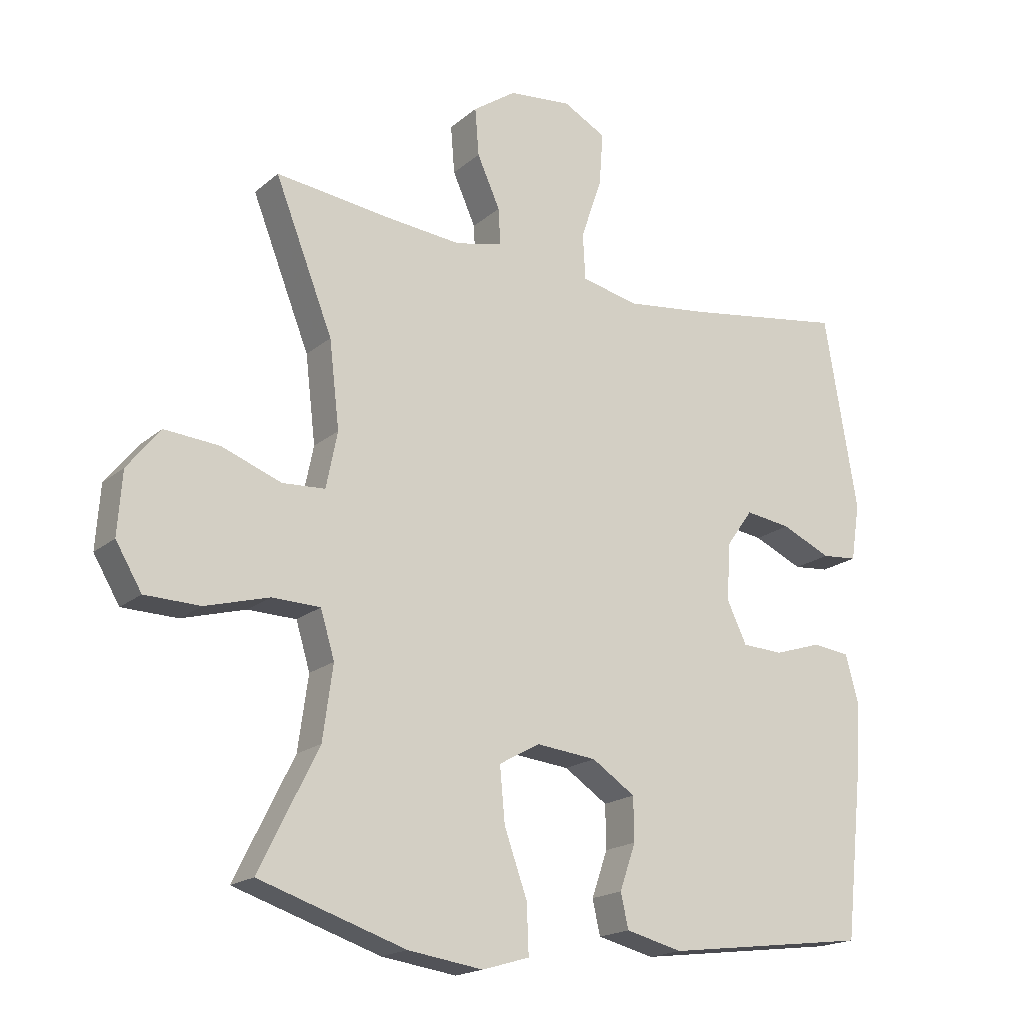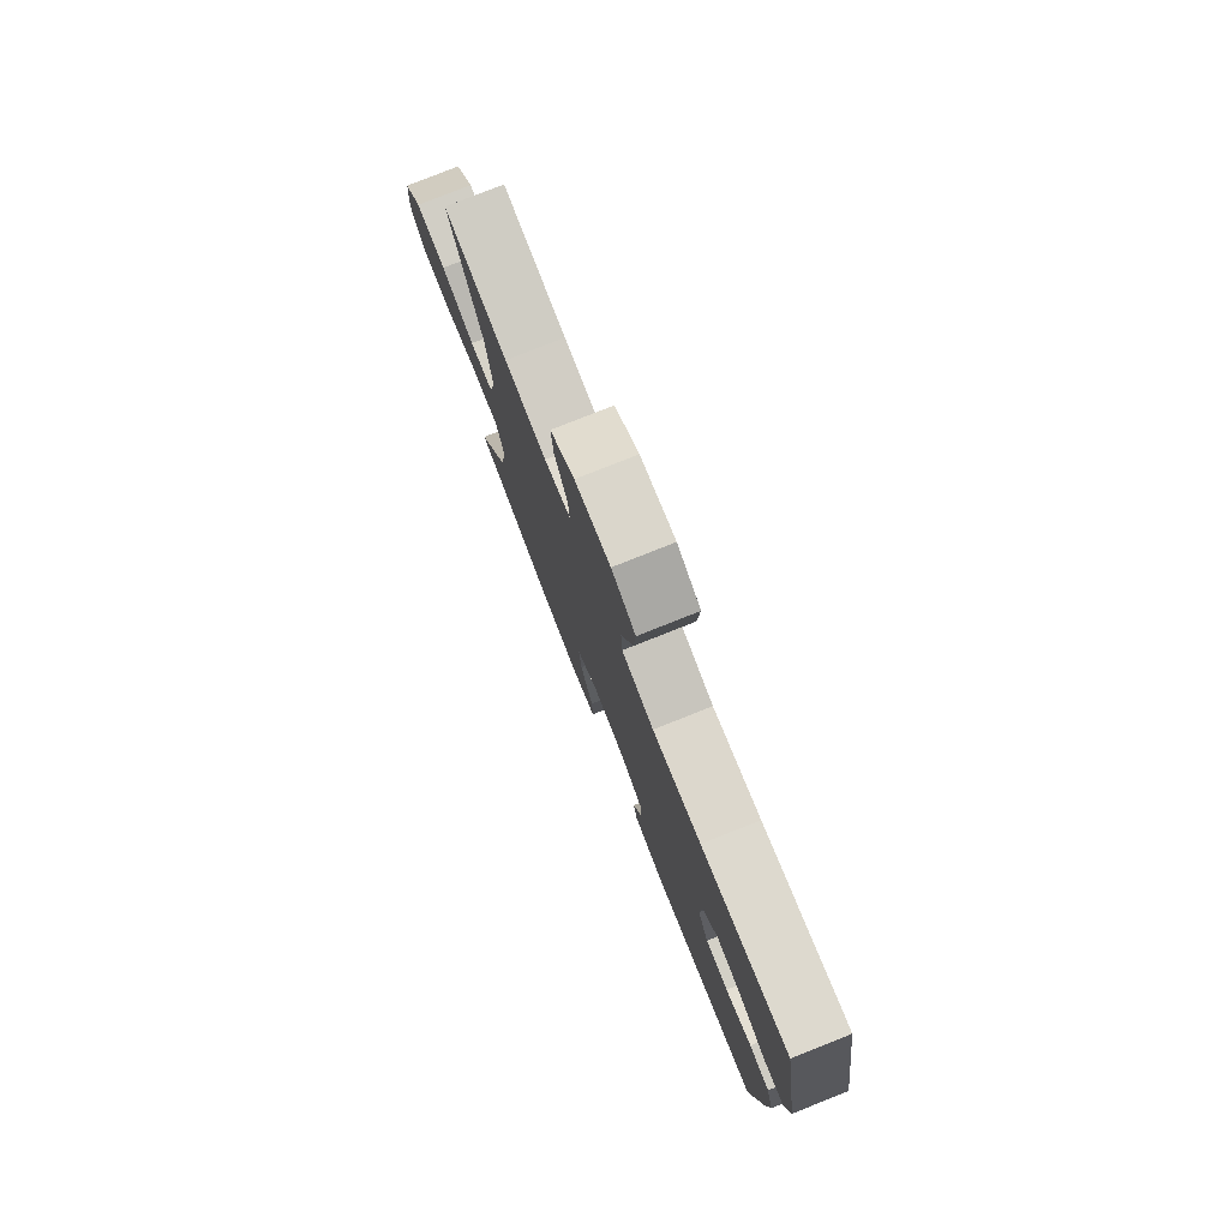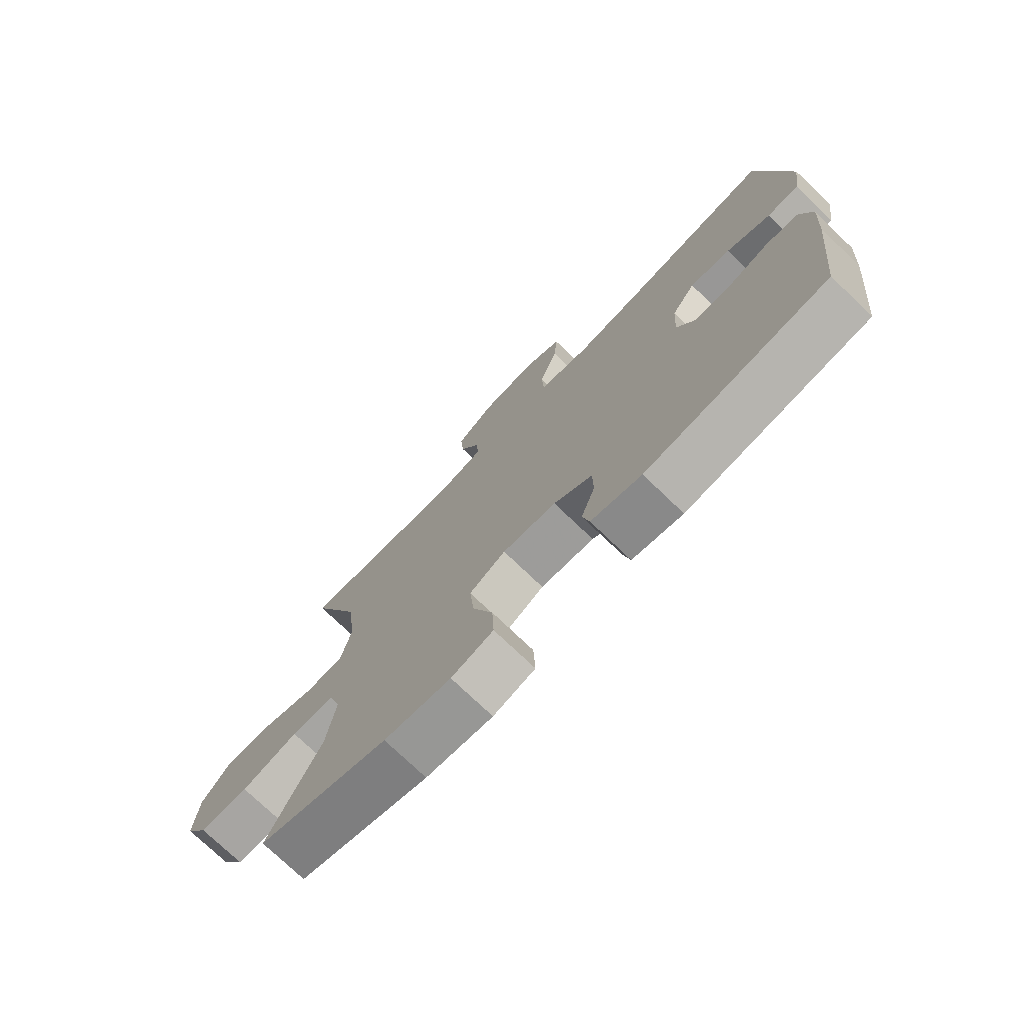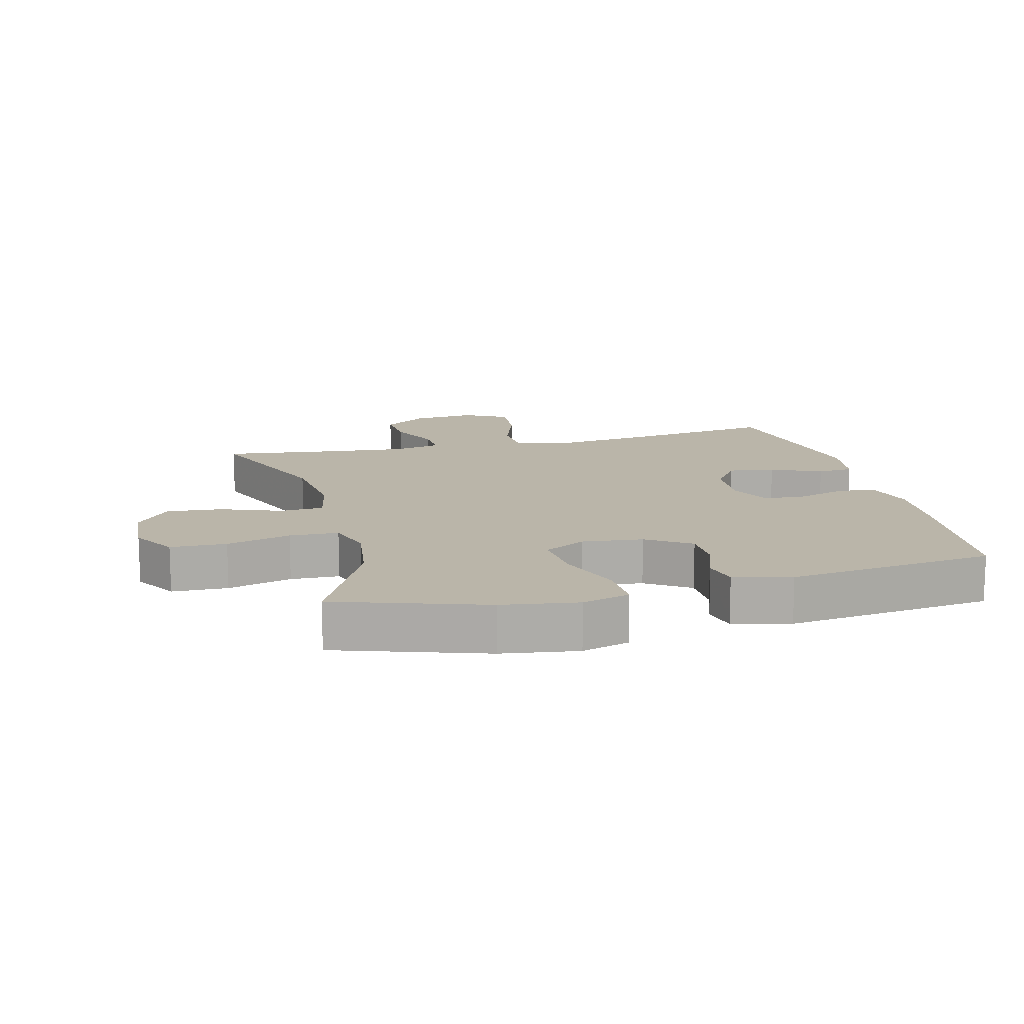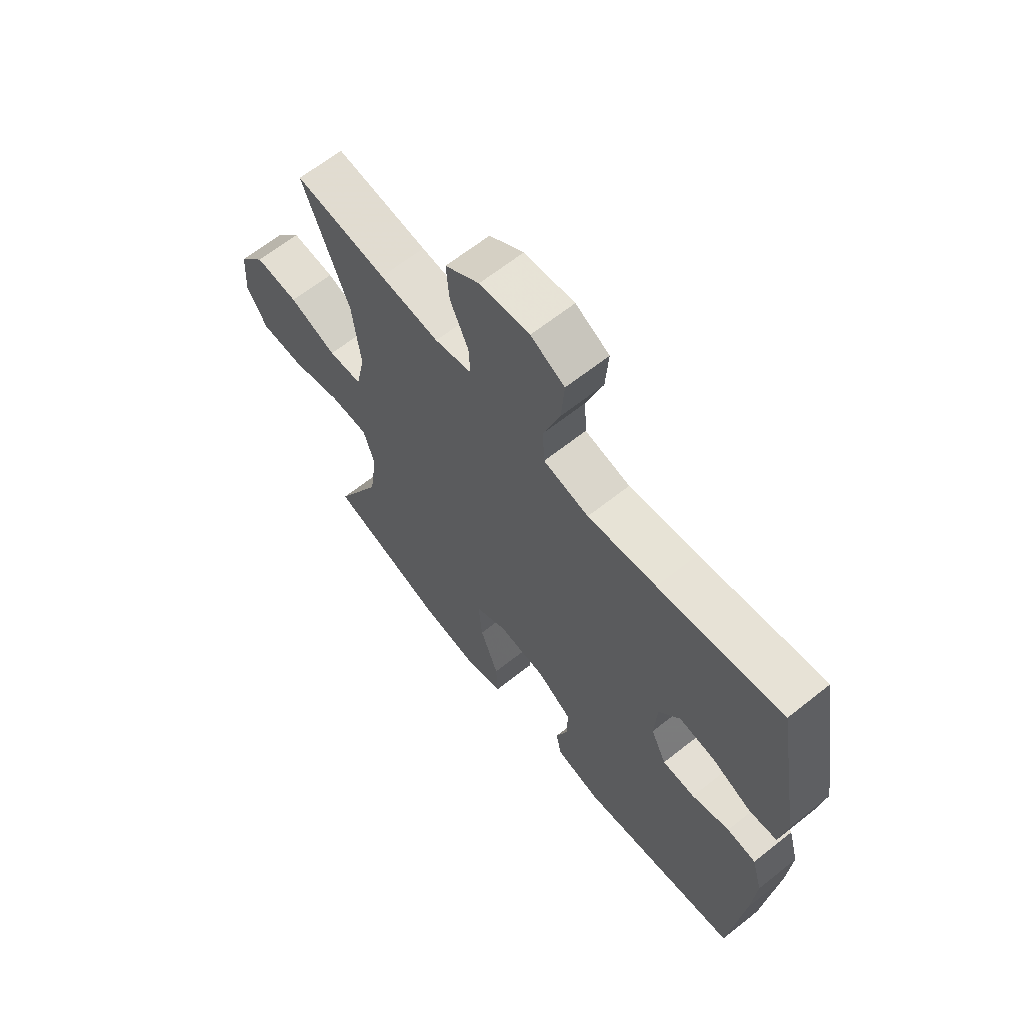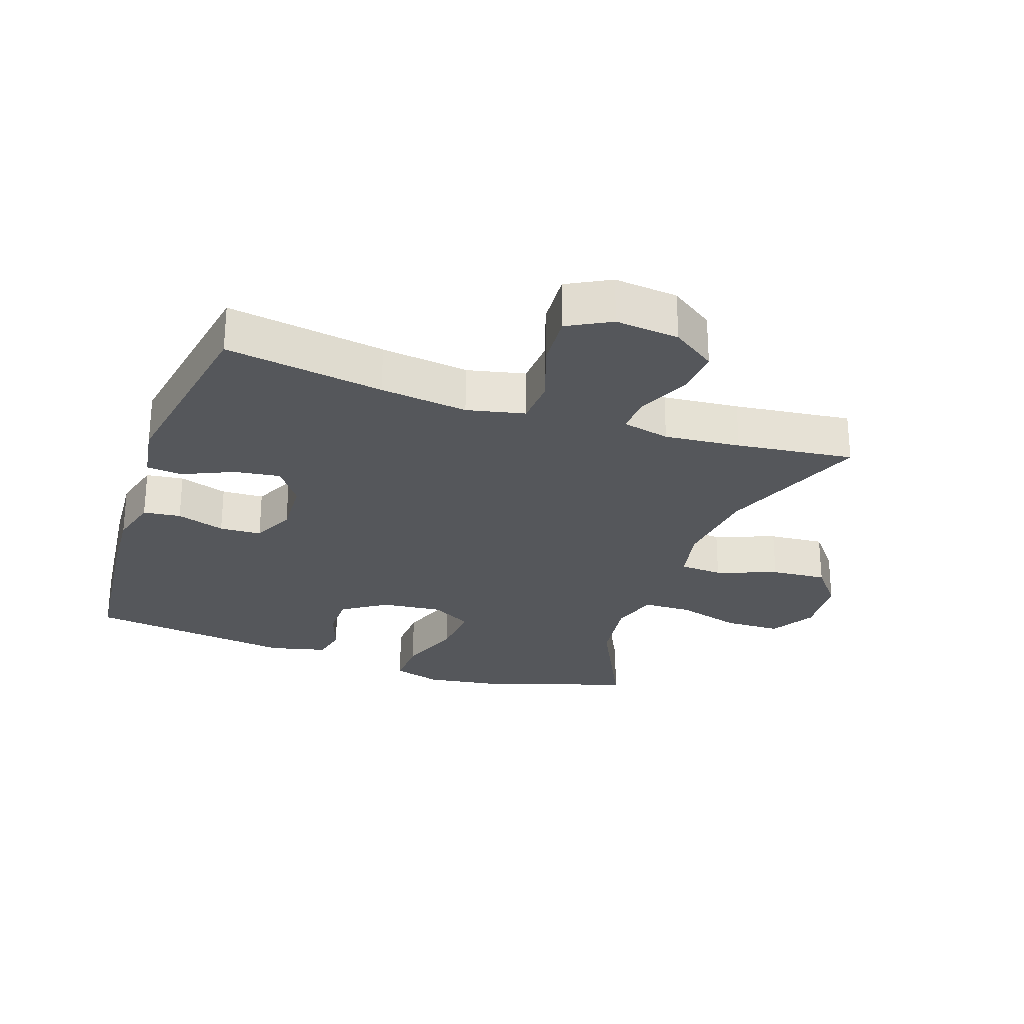
<metadata>
{"format":"obj","ext":"obj","renderer":"f3d","projection":"perspective","resolution":1024,"background":"white","views":[{"elev":-18.4,"azim":147.1,"up":"+Z"},{"elev":78.8,"azim":-111.7,"up":"+Z"},{"elev":-75.0,"azim":-133.8,"up":"+Z"},{"elev":13.7,"azim":165.8,"up":"+Y"},{"elev":64.7,"azim":-128.7,"up":"+Z"},{"elev":-26.8,"azim":-19.1,"up":"+Y"}]}
</metadata>
<code>
v 0.5 0.07 -0.5
v 0.27 0.07 -0.575
v 0.152 0.07 -0.592
v 0.078 0.07 -0.57
v 0.081 0.07 -0.493
v 0.117 0.07 -0.392
v 0.125 0.07 -0.306
v 0.061 0.07 -0.27
v -0.034 0.07 -0.28
v -0.102 0.07 -0.325
v -0.103 0.07 -0.393
v -0.078 0.07 -0.465
v -0.09 0.07 -0.519
v -0.179 0.07 -0.541
v -0.5 0.07 -0.5
v -0.527 0.07 -0.248
v -0.535 0.07 -0.132
v -0.514 0.07 -0.055
v -0.456 0.07 -0.048
v -0.381 0.07 -0.072
v -0.316 0.07 -0.069
v -0.285 0.07 -0.004
v -0.29 0.07 0.086
v -0.332 0.07 0.145
v -0.404 0.07 0.135
v -0.482 0.07 0.1
v -0.538 0.07 0.105
v -0.552 0.07 0.195
v -0.5 0.07 0.5
v -0.254 0.07 0.462
v -0.118 0.07 0.445
v -0.028 0.07 0.465
v -0.024 0.07 0.537
v -0.057 0.07 0.634
v -0.063 0.07 0.717
v 0.004 0.07 0.753
v 0.103 0.07 0.743
v 0.171 0.07 0.696
v 0.165 0.07 0.621
v 0.129 0.07 0.541
v 0.126 0.07 0.484
v 0.2 0.07 0.467
v 0.318 0.07 0.478
v 0.5 0.07 0.5
v 0.409 0.07 0.269
v 0.393 0.07 0.133
v 0.411 0.07 0.045
v 0.478 0.07 0.041
v 0.572 0.07 0.076
v 0.658 0.07 0.083
v 0.71 0.07 0.018
v 0.717 0.07 -0.08
v 0.676 0.07 -0.149
v 0.589 0.07 -0.151
v 0.489 0.07 -0.123
v 0.413 0.07 -0.125
v 0.391 0.07 -0.198
v 0.407 0.07 -0.313
v 0.5 0 -0.5
v 0.27 0 -0.575
v 0.152 0 -0.592
v 0.078 0 -0.57
v 0.081 0 -0.493
v 0.117 0 -0.392
v 0.125 0 -0.306
v 0.061 0 -0.27
v -0.034 0 -0.28
v -0.102 0 -0.325
v -0.103 0 -0.393
v -0.078 0 -0.465
v -0.09 0 -0.519
v -0.179 0 -0.541
v -0.5 0 -0.5
v -0.527 0 -0.248
v -0.535 0 -0.132
v -0.514 0 -0.055
v -0.456 0 -0.048
v -0.381 0 -0.072
v -0.316 0 -0.069
v -0.285 0 -0.004
v -0.29 0 0.086
v -0.332 0 0.145
v -0.404 0 0.135
v -0.482 0 0.1
v -0.538 0 0.105
v -0.552 0 0.195
v -0.5 0 0.5
v -0.254 0 0.462
v -0.118 0 0.445
v -0.028 0 0.465
v -0.024 0 0.537
v -0.057 0 0.634
v -0.063 0 0.717
v 0.004 0 0.753
v 0.103 0 0.743
v 0.171 0 0.696
v 0.165 0 0.621
v 0.129 0 0.541
v 0.126 0 0.484
v 0.2 0 0.467
v 0.318 0 0.478
v 0.5 0 0.5
v 0.409 0 0.269
v 0.393 0 0.133
v 0.411 0 0.045
v 0.478 0 0.041
v 0.572 0 0.076
v 0.658 0 0.083
v 0.71 0 0.018
v 0.717 0 -0.08
v 0.676 0 -0.149
v 0.589 0 -0.151
v 0.489 0 -0.123
v 0.413 0 -0.125
v 0.391 0 -0.198
v 0.407 0 -0.313
f 53 54 55
f 52 53 55
f 51 52 55
f 50 51 55
f 49 50 55
f 48 49 55
f 47 48 55 56
f 46 47 56 57
f 43 44 45
f 42 43 45 46
f 41 42 46 57
f 38 39 40
f 37 38 40
f 36 37 40
f 35 36 40
f 34 35 40
f 33 34 40
f 32 33 40 41
f 41 57 58
f 32 41 58
f 31 32 58
f 28 29 30
f 27 28 30
f 26 27 30
f 25 26 30
f 24 25 30 31
f 18 19 20
f 17 18 20
f 16 17 20
f 15 16 20
f 14 15 20
f 13 14 20
f 12 13 20
f 11 12 20
f 10 11 20 21
f 9 10 21 22
f 4 5 6
f 3 4 6
f 2 3 6
f 1 2 6
f 58 1 6
f 58 6 7
f 58 7 8
f 31 58 8
f 24 31 8
f 23 24 8
f 8 9 22 23
f 113 112 111
f 113 111 110
f 113 110 109
f 113 109 108
f 113 108 107
f 113 107 106
f 114 113 106 105
f 115 114 105 104
f 103 102 101
f 104 103 101 100
f 115 104 100 99
f 98 97 96
f 98 96 95
f 98 95 94
f 98 94 93
f 98 93 92
f 98 92 91
f 99 98 91 90
f 116 115 99
f 116 99 90
f 116 90 89
f 88 87 86
f 88 86 85
f 88 85 84
f 88 84 83
f 89 88 83 82
f 78 77 76
f 78 76 75
f 78 75 74
f 78 74 73
f 78 73 72
f 78 72 71
f 78 71 70
f 78 70 69
f 79 78 69 68
f 80 79 68 67
f 64 63 62
f 64 62 61
f 64 61 60
f 64 60 59
f 64 59 116
f 65 64 116
f 66 65 116
f 66 116 89
f 66 89 82
f 66 82 81
f 81 80 67 66
f 1 59 60 2
f 2 60 61 3
f 3 61 62 4
f 4 62 63 5
f 5 63 64 6
f 6 64 65 7
f 7 65 66 8
f 8 66 67 9
f 9 67 68 10
f 10 68 69 11
f 11 69 70 12
f 12 70 71 13
f 13 71 72 14
f 14 72 73 15
f 15 73 74 16
f 16 74 75 17
f 17 75 76 18
f 18 76 77 19
f 19 77 78 20
f 20 78 79 21
f 21 79 80 22
f 22 80 81 23
f 23 81 82 24
f 24 82 83 25
f 25 83 84 26
f 26 84 85 27
f 27 85 86 28
f 28 86 87 29
f 29 87 88 30
f 30 88 89 31
f 31 89 90 32
f 32 90 91 33
f 33 91 92 34
f 34 92 93 35
f 35 93 94 36
f 36 94 95 37
f 37 95 96 38
f 38 96 97 39
f 39 97 98 40
f 40 98 99 41
f 41 99 100 42
f 42 100 101 43
f 43 101 102 44
f 44 102 103 45
f 45 103 104 46
f 46 104 105 47
f 47 105 106 48
f 48 106 107 49
f 49 107 108 50
f 50 108 109 51
f 51 109 110 52
f 52 110 111 53
f 53 111 112 54
f 54 112 113 55
f 55 113 114 56
f 56 114 115 57
f 57 115 116 58
f 58 116 59 1

</code>
